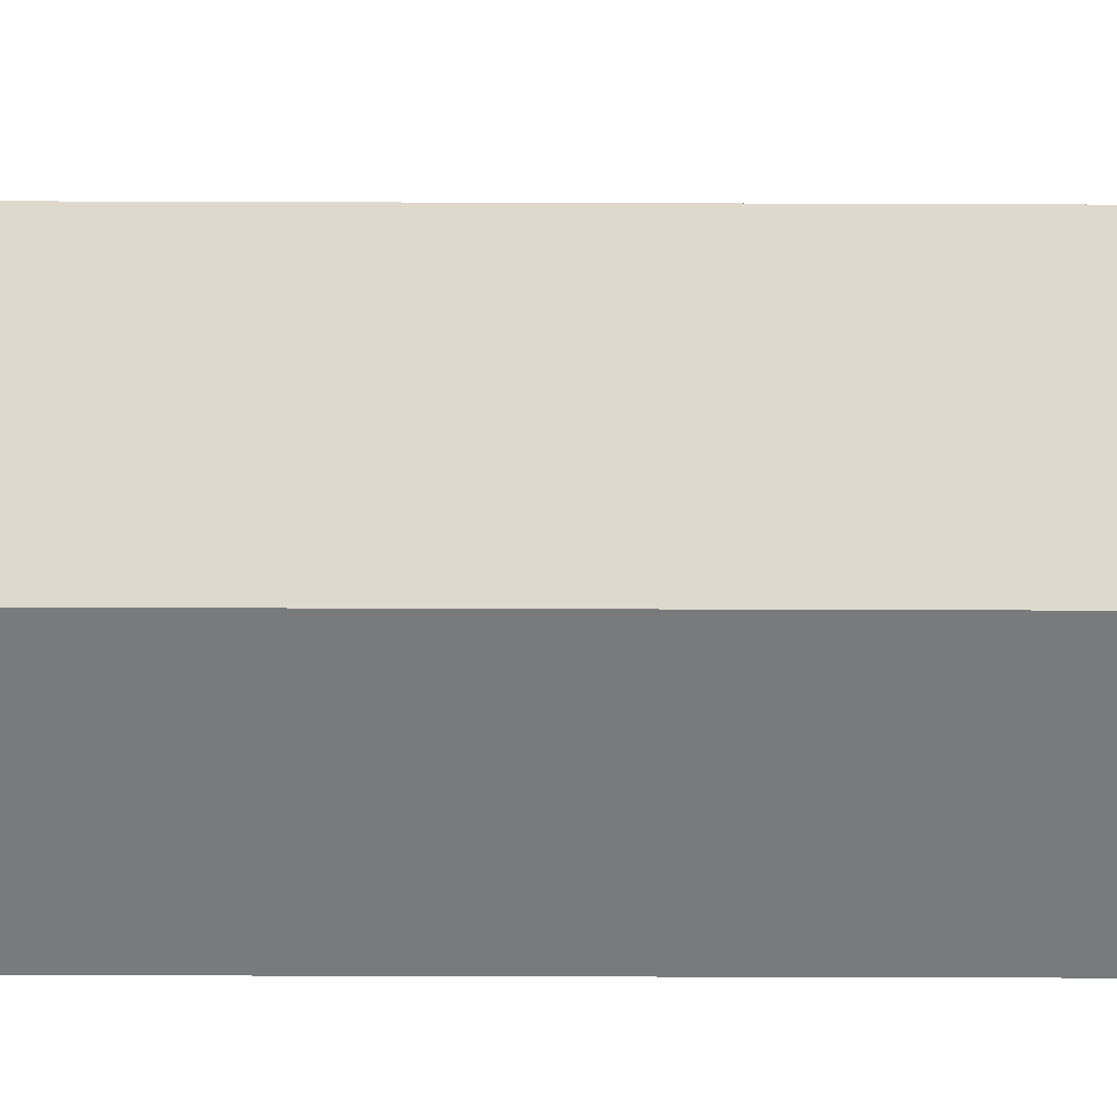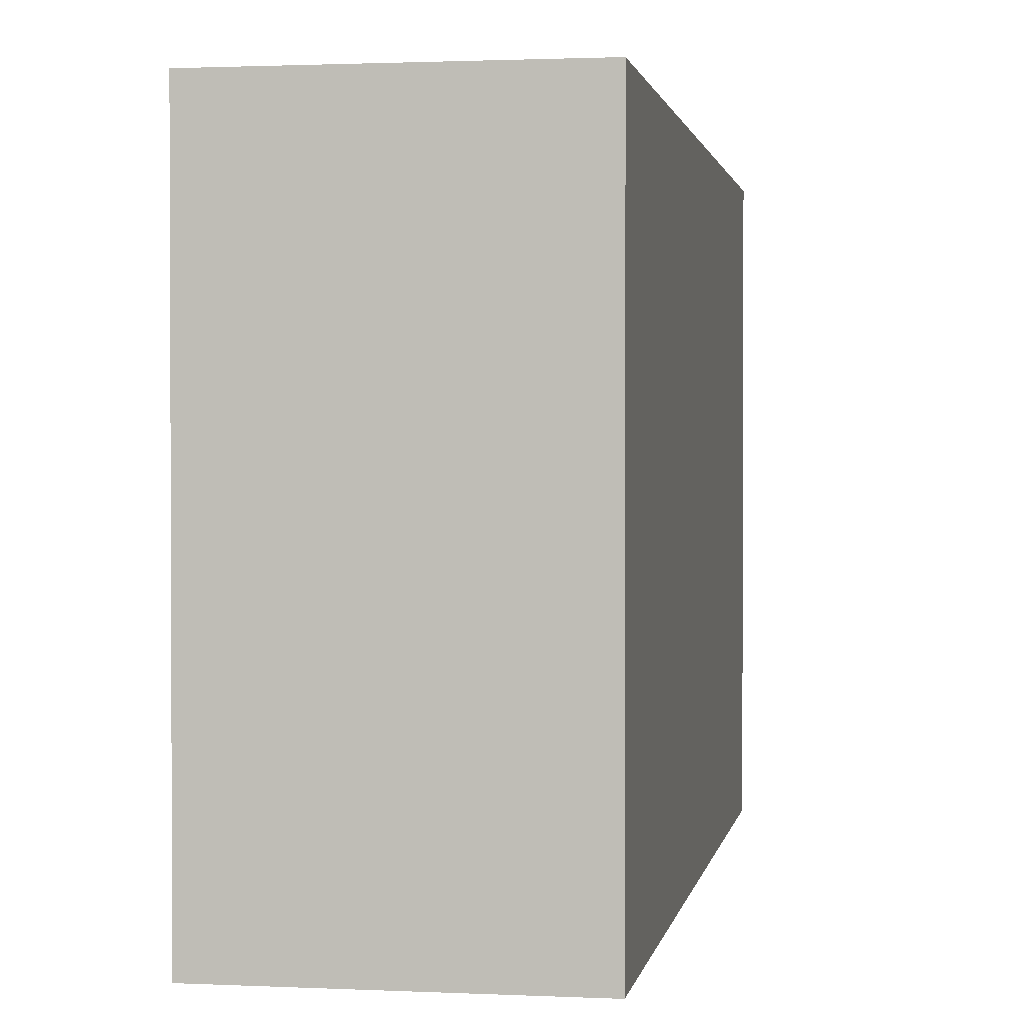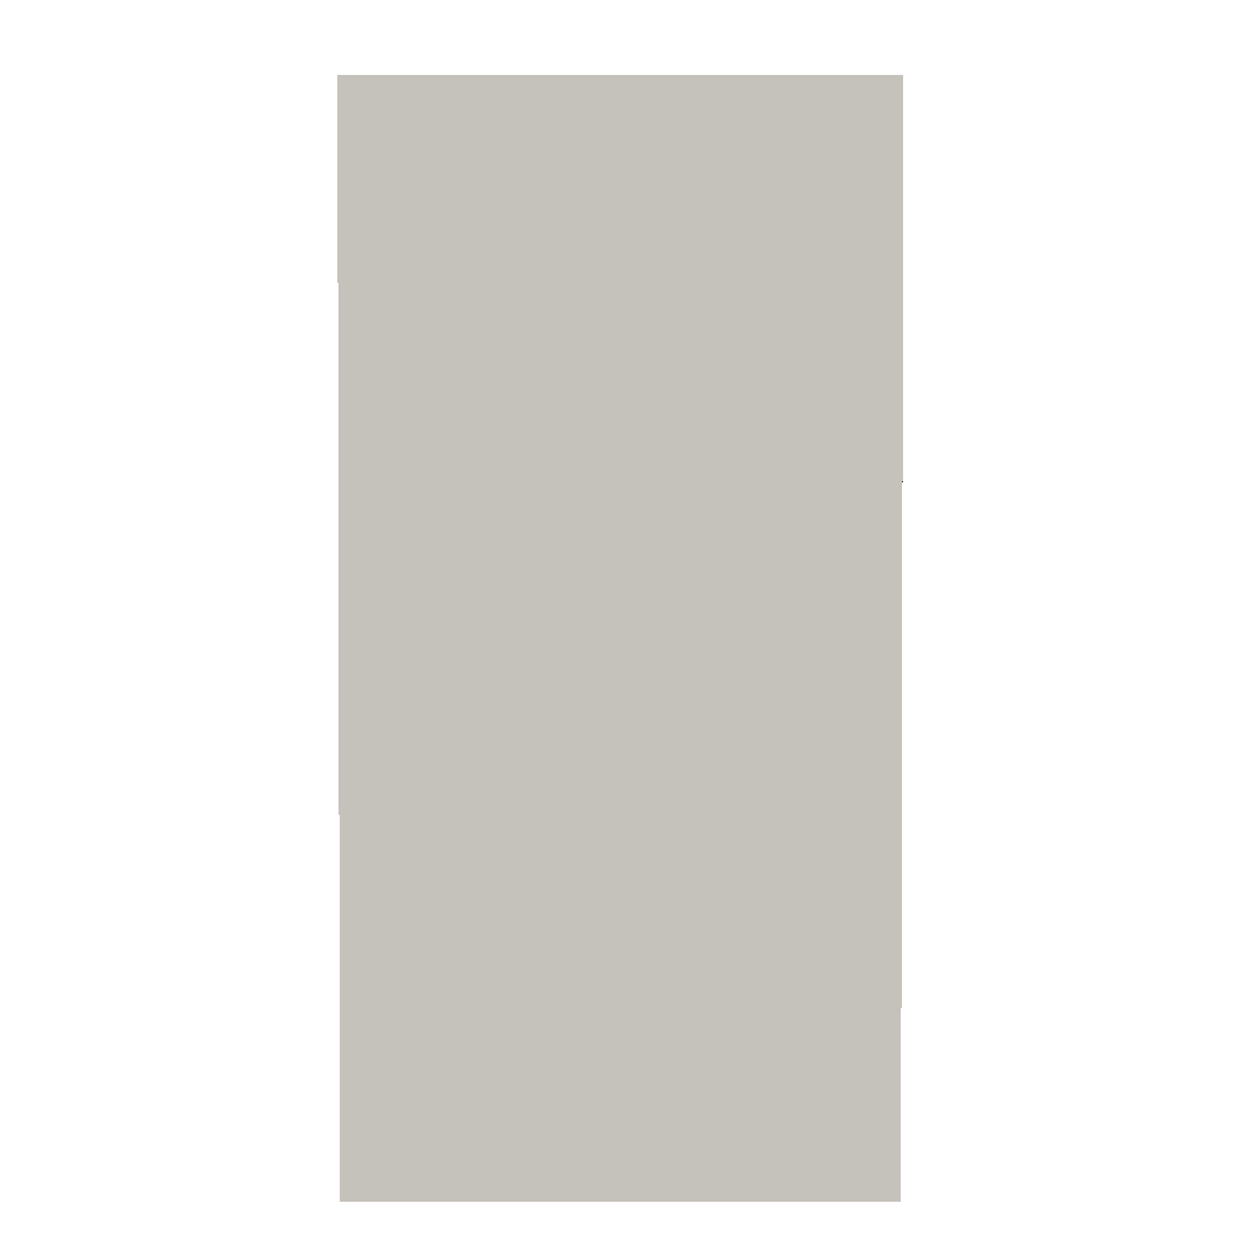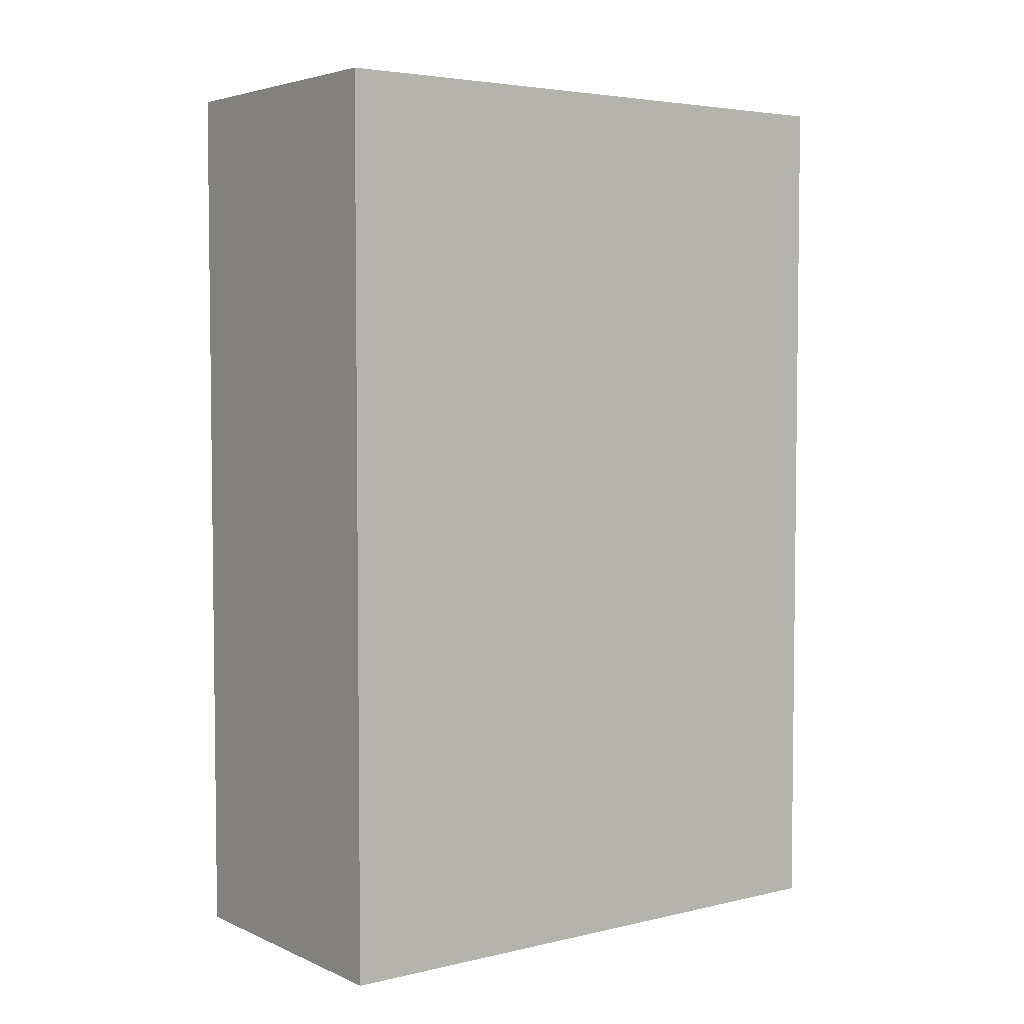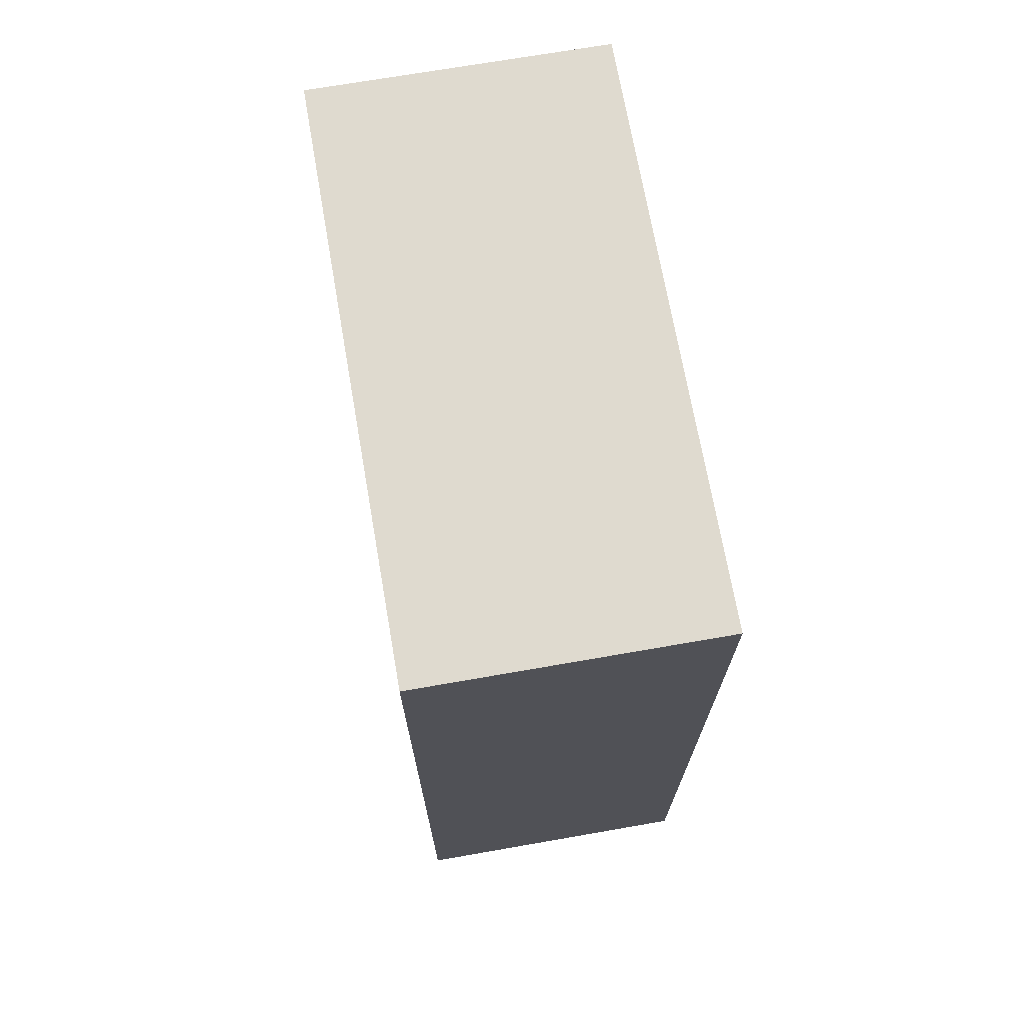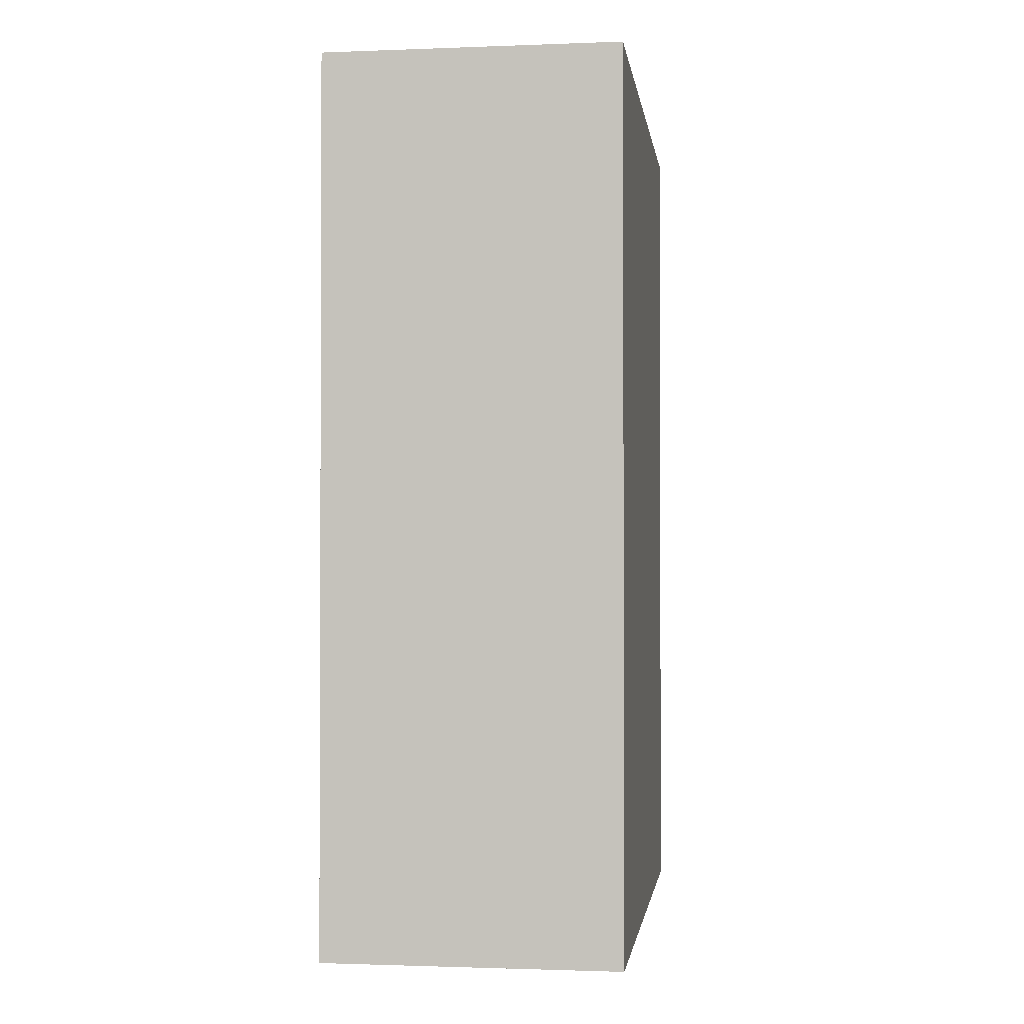
<metadata>
{"format":"obj","ext":"obj","renderer":"f3d","projection":"perspective","resolution":1024,"background":"white","views":[{"elev":-58.0,"azim":-90.2,"up":"+Z"},{"elev":1.4,"azim":9.7,"up":"+Z"},{"elev":1.5,"azim":179.9,"up":"+Z"},{"elev":4.3,"azim":53.3,"up":"+Y"},{"elev":70.6,"azim":-9.9,"up":"+Y"},{"elev":-1.4,"azim":-172.2,"up":"+Y"}]}
</metadata>
<code>
g Ship_4-5
v 2 4 -8.5
v 2 4 -10.5
v 2 7 -8.5
v 2 7 -10.5
v 3 4 -8.5
v 3 4 -10.5
v 3 7 -8.5
v 3 7 -10.5
v 2 4 -8.5
v 2 7 -8.5
v 3 4 -8.5
v 3 7 -8.5
v 2 4 -10.5
v 2 7 -10.5
v 3 4 -10.5
v 3 7 -10.5
v 2 4 -8.5
v 3 4 -8.5
v 2 4 -10.5
v 3 4 -10.5
v 2 7 -8.5
v 3 7 -8.5
v 2 7 -10.5
v 3 7 -10.5
f 3 2 1
f 4 2 3
f 5 6 7
f 7 6 8
f 11 10 9
f 12 10 11
f 13 14 15
f 15 14 16
f 19 18 17
f 20 18 19
f 21 22 23
f 23 22 24

</code>
